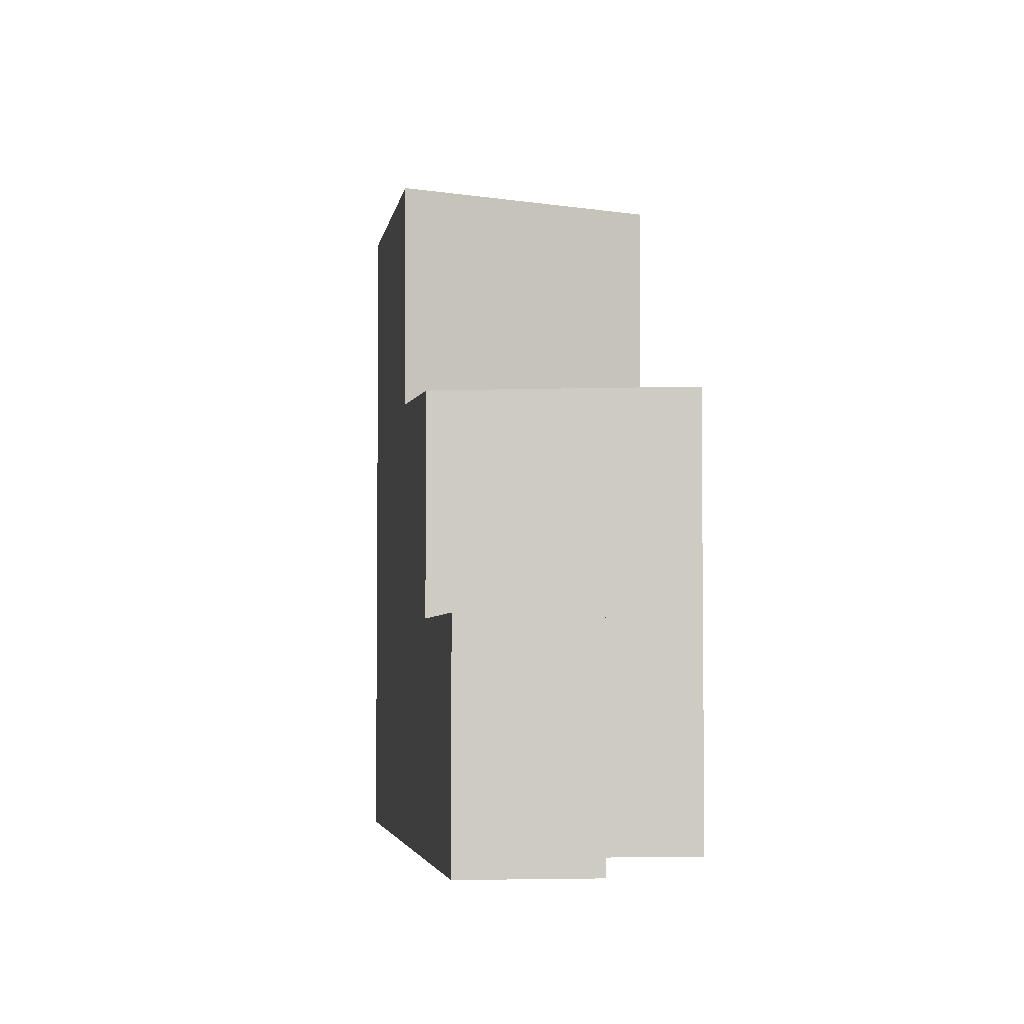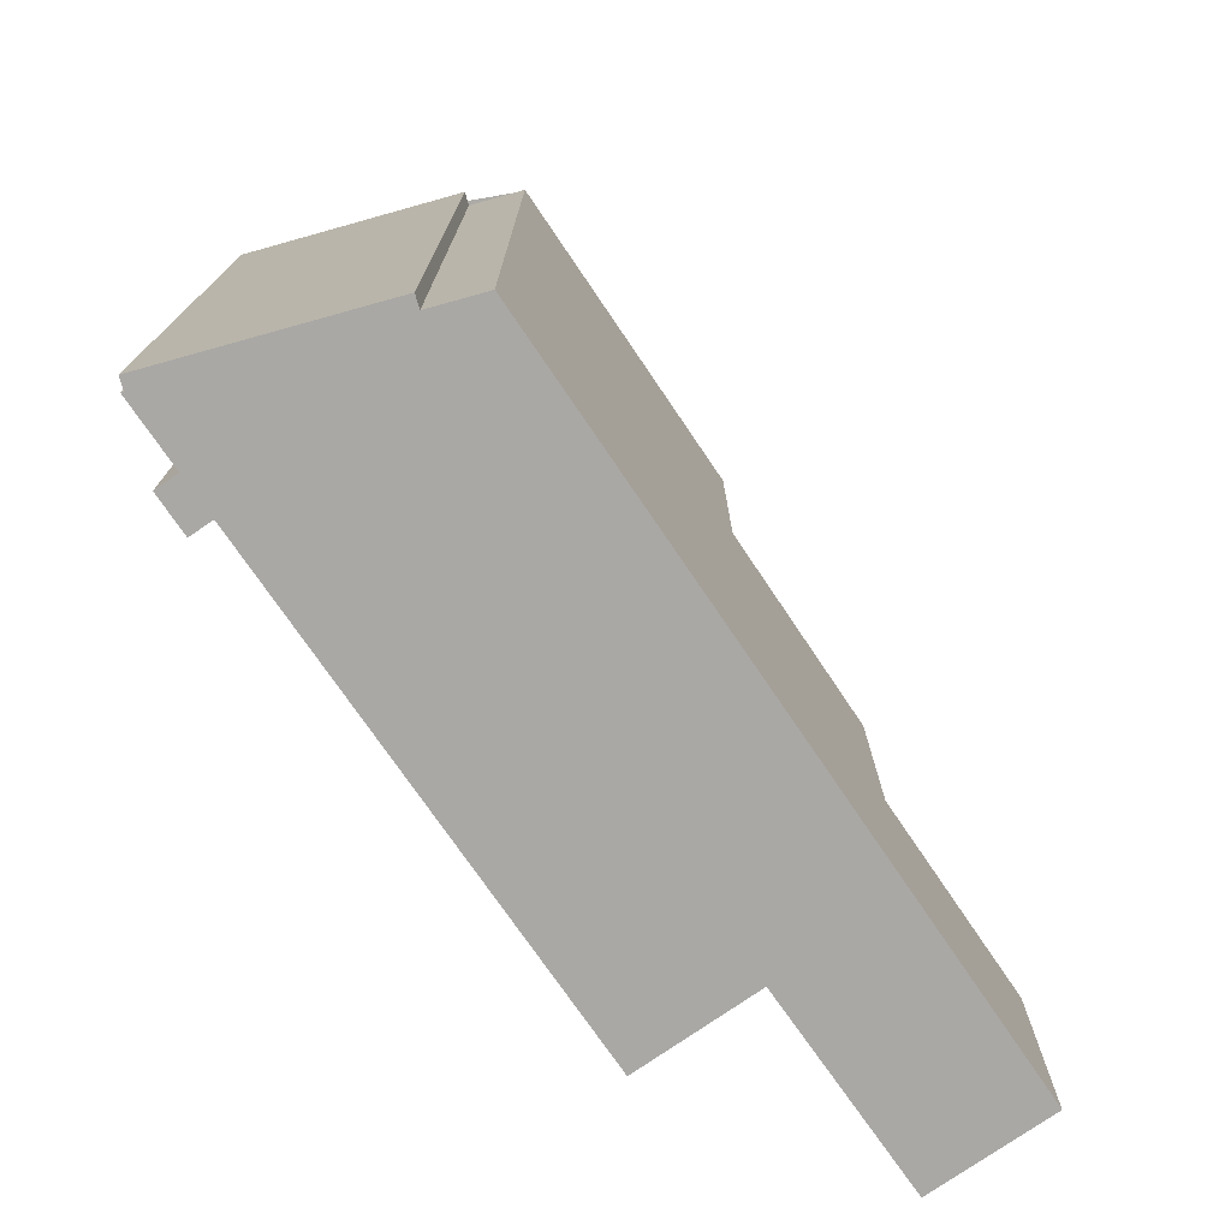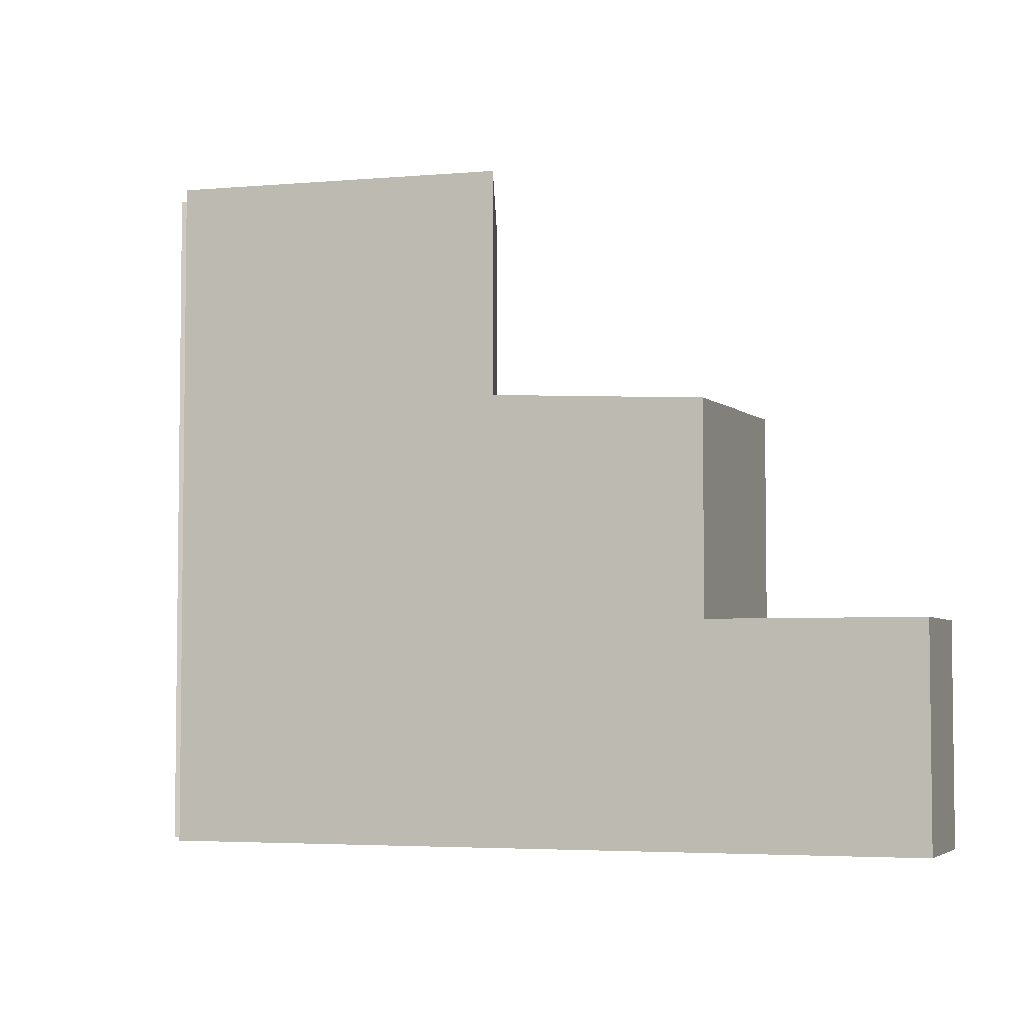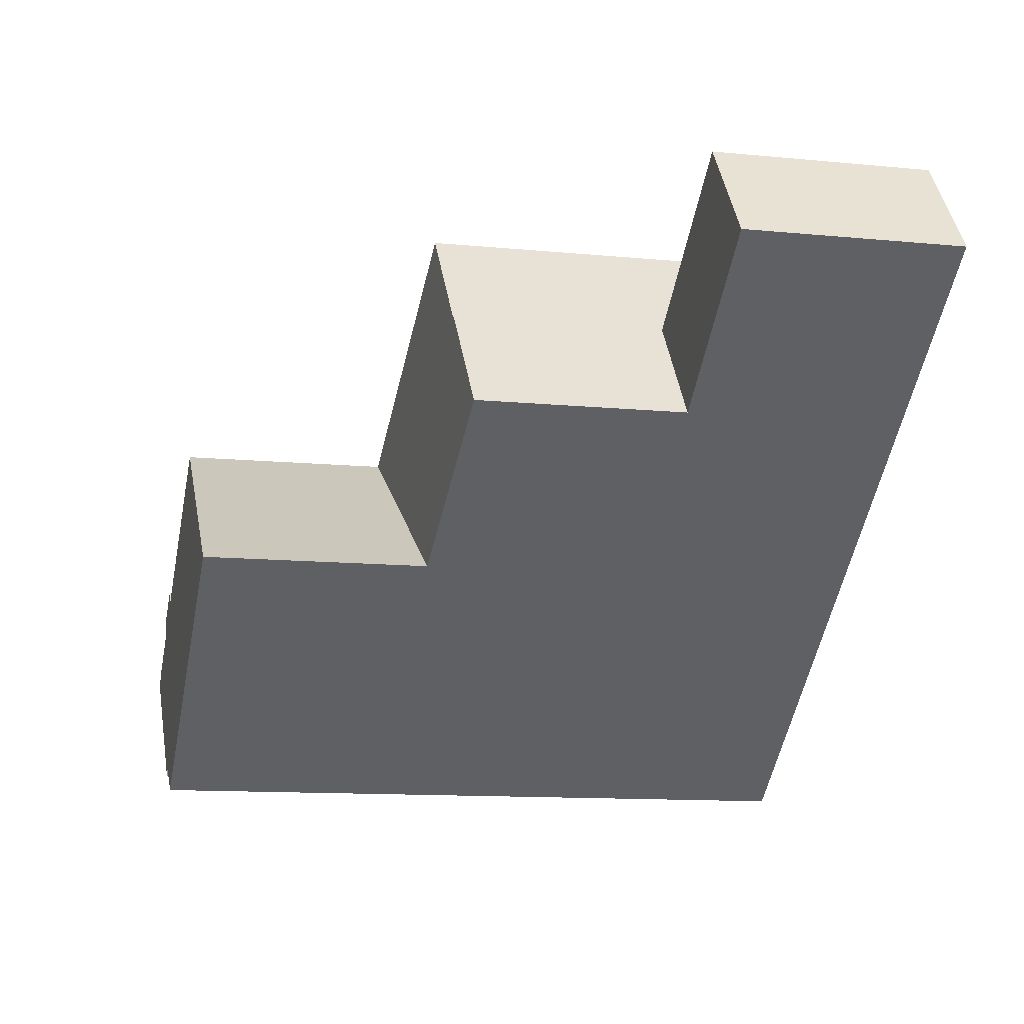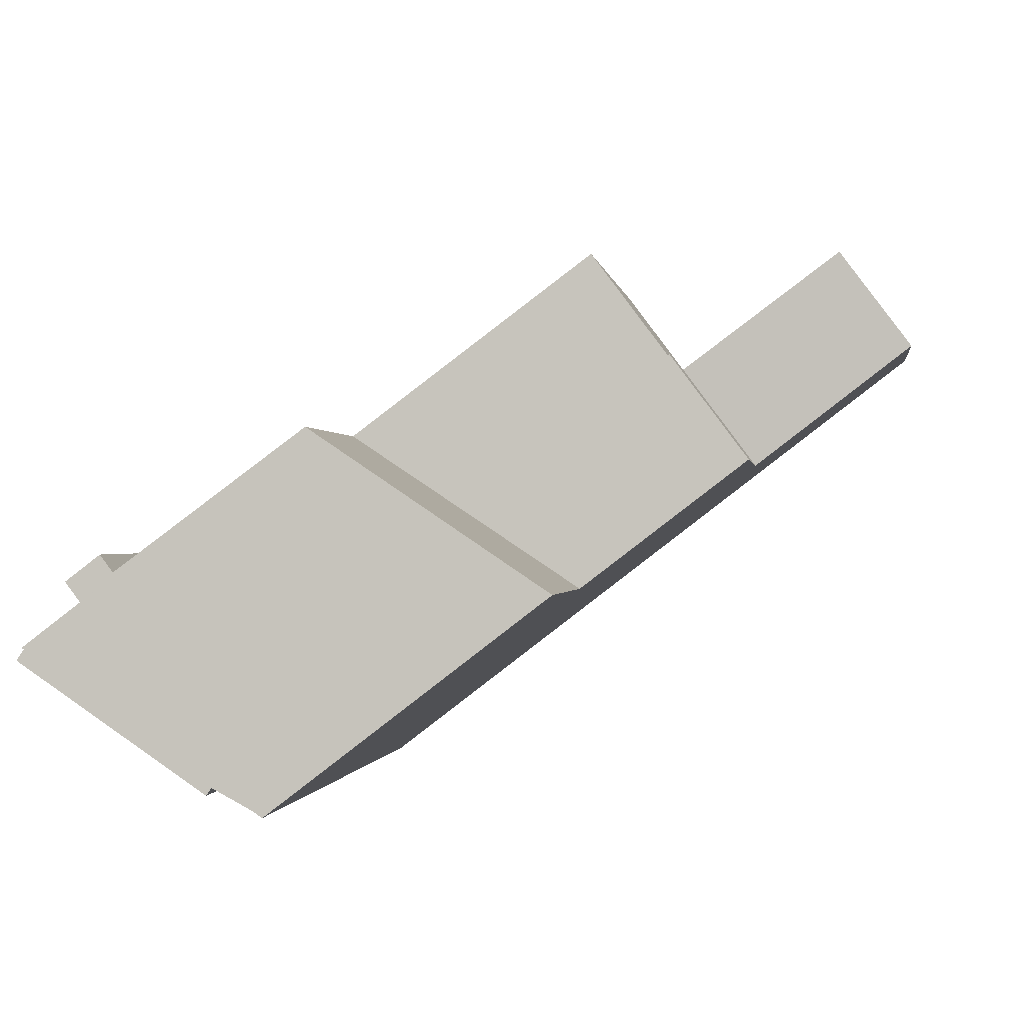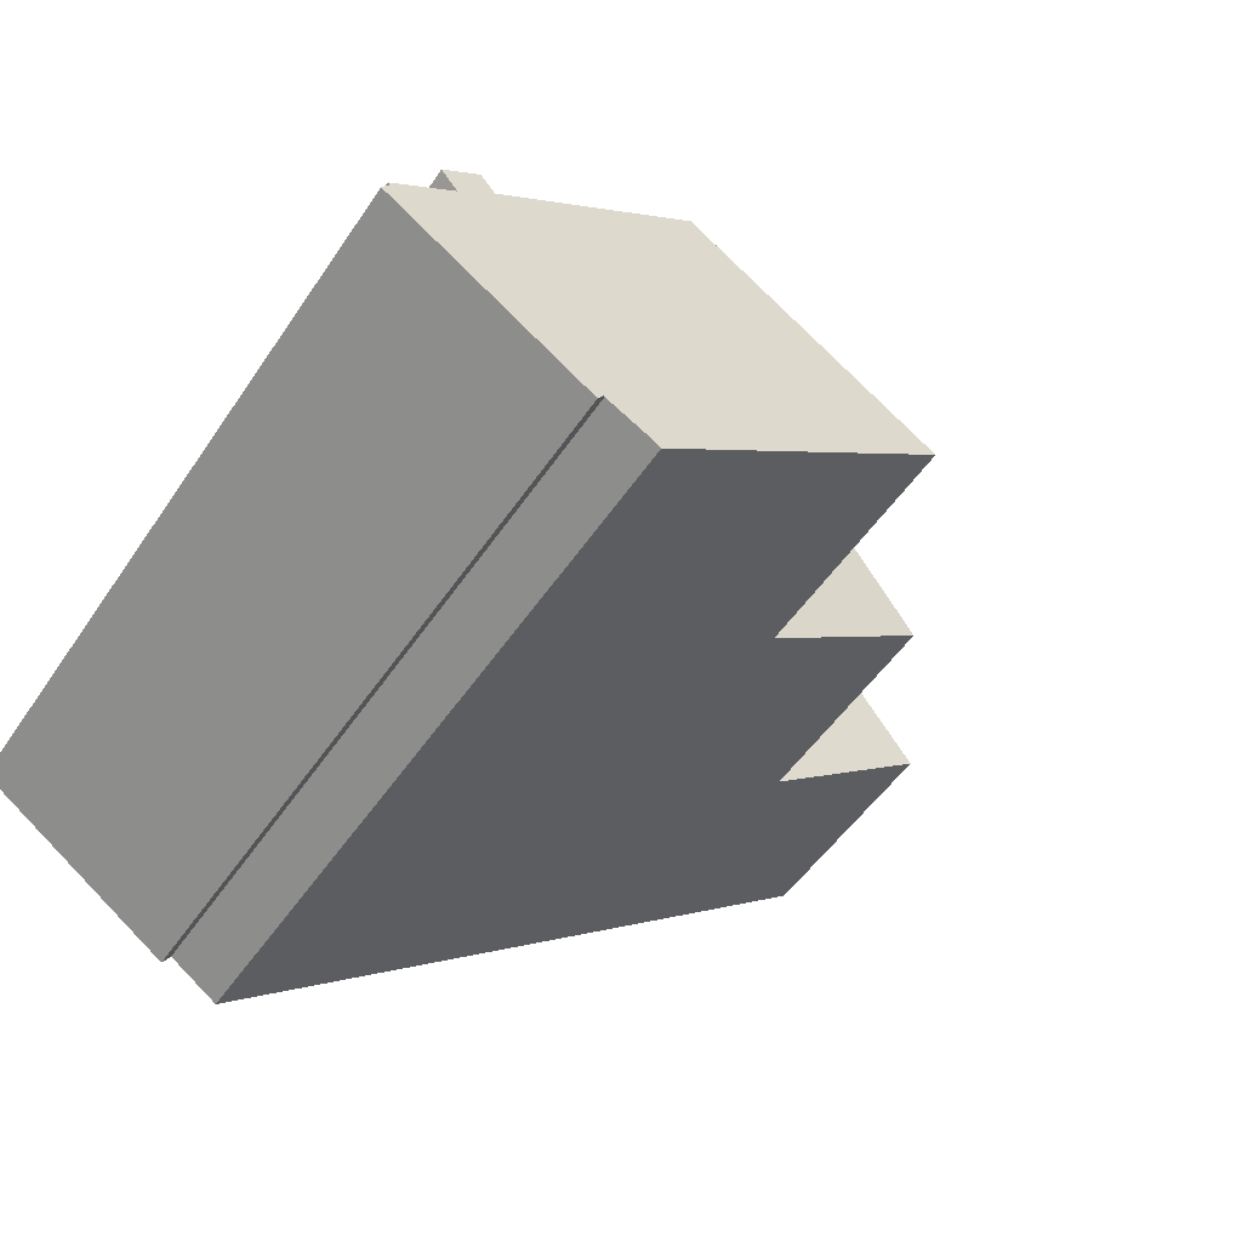
<metadata>
{"format":"obj","ext":"obj","renderer":"f3d","projection":"perspective","resolution":1024,"background":"white","views":[{"elev":-4.1,"azim":119.5,"up":"+Z"},{"elev":-75.2,"azim":-18.3,"up":"+Z"},{"elev":-4.5,"azim":56.6,"up":"+Z"},{"elev":-12.0,"azim":77.0,"up":"+Y"},{"elev":-0.5,"azim":8.1,"up":"+Y"},{"elev":-51.4,"azim":-33.0,"up":"+Y"}]}
</metadata>
<code>
v -39.17 105.5 4.027
v -39.38 105.8 4.022
v -39.89 105.4 4.031
v -39.67 105.1 4.036
v -40.51 104.5 4.052
v -40.48 104.5 4.052
v -40.58 104.3 4.056
v -37.83 102.5 4.083
v -37.72 102.6 4.079
v -37.04 102.2 4.086
v -31.7 108.8 0.5448
v -32.85 110.3 0.6046
v -27.97 109.1 -2.686
v -29.13 110.7 -2.68
v -39.7 105.2 4.036
v -39.19 105.5 4.026
v -36.46 107.6 3.977
v -33.02 105.2 4.011
v -34.78 108.8 0.7366
v -32.84 110.3 0.604
v -30.49 107.2 0.4817
v -31.67 108.8 0.5432
v -36.46 107.6 0.8511
v -33.02 105.2 0.6544
v -30.49 107.2 -2.681
v -31.67 108.8 -2.675
v -30.58 107.3 -2.68
v -33.15 105.3 4.01
v -37.17 102.3 4.085
v -33.15 105.3 0.6622
v -30.58 107.3 0.4866
v -28.06 109.3 -2.685
v -36.84 102.3 4.082
v -36.98 102.4 4.081
v -40.31 104.6 4.048
v -34.71 106.4 3.994
v -34.71 106.4 0.7513
v -31.65 108.7 -2.675
v -38.54 103.4 4.066
v -38.9 103.2 4.072
v -31.65 108.7 0.5419
v -29.13 110.7 -2.68
v -29.16 110.7 -2.68
v -29.15 110.7 -2.68
v -28.09 109.2 -2.685
v -28 109.1 -2.686
v -31.67 108.8 0.5432
v -31.65 108.7 0.5419
v -31.67 108.8 -2.675
v -31.65 108.7 -2.675
v -30.58 107.3 0.4866
v -30.49 107.2 0.4817
v -30.58 107.3 -2.68
v -30.49 107.2 -2.681
v -35 106.2 4
v -36.19 107.8 0.8328
v -33.94 104.7 4.024
v -33.84 104.6 4.027
v -35.62 107 3.986
v -35.62 107 0.8031
v -32.97 110.2 0.6132
v -31.8 108.6 0.5526
v -30.74 107.2 0.4973
v -30.65 107.1 0.4924
v -32.98 110.2 0.6138
v -35.49 108.3 0.7851
v -34.31 106.7 0.7234
v -33.24 105.3 4.012
v -33.15 105.1 4.014
v -33.43 105.5 4.007
v -33.43 105.5 0.6778
v -35.62 107 3.986
v -36.46 107.6 3.977
v -35.62 107 0.8031
v -36.46 107.6 0.8511
v -33.02 105.2 4.011
v -33.15 105.3 4.01
v -33.02 105.2 0.6544
v -33.15 105.3 0.6622
v -33.43 105.5 4.007
v -33.43 105.5 0.6778
v -34.71 106.4 3.994
v -34.71 106.4 0.7513
v -39.19 105.5 4.026
v -39.17 105.5 4.027
v -39.17 105.5 -5.977
v -39.19 105.5 -5.977
v -39.89 105.4 4.031
v -39.38 105.8 4.022
v -39.38 105.8 -5.977
v -39.89 105.4 -5.977
v -39.7 105.2 4.036
v -39.89 105.4 4.031
v -39.89 105.4 -5.977
v -39.7 105.2 -5.977
v -40.31 104.6 4.048
v -39.67 105.1 4.036
v -39.67 105.1 -5.977
v -40.31 104.6 -5.977
v -40.48 104.5 4.052
v -40.51 104.5 4.052
v -40.51 104.5 -5.977
v -40.48 104.5 -5.977
v -40.58 104.3 4.056
v -40.48 104.5 4.052
v -40.48 104.5 -5.977
v -40.58 104.3 -5.977
v -38.9 103.2 4.072
v -40.58 104.3 4.056
v -40.58 104.3 -5.977
v -38.9 103.2 -5.977
v -37.72 102.6 4.079
v -37.83 102.5 4.083
v -37.83 102.5 -5.977
v -37.72 102.6 -5.977
v -37.17 102.3 4.085
v -37.72 102.6 4.079
v -37.72 102.6 -5.977
v -37.17 102.3 -5.977
v -36.84 102.3 4.082
v -37.04 102.2 4.086
v -37.04 102.2 -5.977
v -36.84 102.3 -5.977
v -32.84 110.3 0.604
v -31.7 108.8 0.5448
v -31.7 108.8 -5.977
v -32.84 110.3 -5.977
v -32.98 110.2 0.6138
v -32.85 110.3 0.6046
v -32.85 110.3 -5.977
v -32.98 110.2 -5.977
v -28.06 109.3 -2.685
v -27.97 109.1 -2.686
v -27.97 109.1 -5.977
v -28.06 109.3 -5.977
v -29.16 110.7 -2.68
v -29.13 110.7 -2.68
v -29.13 110.7 -5.977
v -29.16 110.7 -5.977
v -39.67 105.1 4.036
v -39.7 105.2 4.036
v -39.7 105.2 -5.977
v -39.67 105.1 -5.977
v -39.38 105.8 4.022
v -39.19 105.5 4.026
v -39.19 105.5 -5.977
v -39.38 105.8 -5.977
v -35.49 108.3 0.7851
v -34.78 108.8 0.7366
v -34.78 108.8 -5.977
v -35.49 108.3 -5.977
v -32.85 110.3 0.6046
v -32.84 110.3 0.604
v -32.84 110.3 -5.977
v -32.85 110.3 -5.977
v -37.04 102.2 4.086
v -37.17 102.3 4.085
v -37.17 102.3 -5.977
v -37.04 102.2 -5.977
v -29.13 110.7 -2.68
v -28.06 109.3 -2.685
v -28.06 109.3 -5.977
v -29.13 110.7 -5.977
v -33.84 104.6 4.027
v -36.84 102.3 4.082
v -36.84 102.3 -5.977
v -33.84 104.6 -5.977
v -40.51 104.5 4.052
v -40.31 104.6 4.048
v -40.31 104.6 -5.977
v -40.51 104.5 -5.977
v -37.83 102.5 4.083
v -38.9 103.2 4.072
v -38.9 103.2 -5.977
v -37.83 102.5 -5.977
v -31.67 108.8 -2.675
v -29.16 110.7 -2.68
v -29.16 110.7 -5.977
v -31.67 108.8 -5.977
v -27.97 109.1 -2.686
v -28 109.1 -2.686
v -28 109.1 -5.977
v -27.97 109.1 -5.977
v -31.7 108.8 0.5448
v -31.67 108.8 0.5432
v -31.67 108.8 -5.977
v -31.7 108.8 -5.977
v -28 109.1 -2.686
v -30.49 107.2 -2.681
v -30.49 107.2 -5.977
v -28 109.1 -5.977
v -36.46 107.6 0.8511
v -36.19 107.8 0.8328
v -36.19 107.8 -5.977
v -36.46 107.6 -5.977
v -33.15 105.1 4.014
v -33.84 104.6 4.027
v -33.84 104.6 -5.977
v -33.15 105.1 -5.977
v -30.49 107.2 0.4817
v -30.65 107.1 0.4924
v -30.65 107.1 -5.977
v -30.49 107.2 -5.977
v -34.78 108.8 0.7366
v -32.98 110.2 0.6138
v -32.98 110.2 -5.977
v -34.78 108.8 -5.977
v -36.19 107.8 0.8328
v -35.49 108.3 0.7851
v -35.49 108.3 -5.977
v -36.19 107.8 -5.977
v -33.02 105.2 4.011
v -33.15 105.1 4.014
v -33.15 105.1 -5.977
v -33.02 105.2 -5.977
v -39.17 105.5 4.027
v -36.46 107.6 3.977
v -36.46 107.6 -5.977
v -39.17 105.5 -5.977
v -30.65 107.1 0.4924
v -33.02 105.2 0.6544
v -33.02 105.2 -5.977
v -30.65 107.1 -5.977
v -37.04 102.2 -5.977
v -37.72 102.6 -5.977
v -37.83 102.5 -5.977
v -40.58 104.3 -5.977
v -40.48 104.5 -5.977
v -40.51 104.5 -5.977
v -39.67 105.1 -5.977
v -39.89 105.4 -5.977
v -39.38 105.8 -5.977
v -39.17 105.5 -5.977
v -32.85 110.3 -5.977
v -31.7 108.8 -5.977
v -29.13 110.7 -5.977
v -27.97 109.1 -5.977
f 16 2 3 15
f 34 29 10 33
f 59 17 23 60
f 61 20 12 65
f 27 25 21 31
f 40 8 9 29 34 39
f 30 24 18 28
f 38 27 31 41
f 46 13 32 45
f 45 32 42 44
f 70 36 37 71
f 39 35 5 6 7 40
f 41 22 26 38
f 44 42 14 43
f 50 44 43 49
f 54 46 45 53
f 53 45 44 50
f 62 48 47 11 20 61
f 64 52 51 63
f 63 51 48 62
f 73 1 16 15 4 35 39 55 72
f 57 34 33 58
f 55 39 34 57
f 60 37 36 59
f 67 62 61 19 66
f 77 68 69 76
f 80 68 77
f 65 19 61
f 72 55 82
f 68 57 58 69
f 82 55 57 68 80
f 71 30 28 70
f 74 56 75
f 78 64 63 79
f 79 63 62 67 81
f 83 67 66 56 74
f 81 67 83
f 85 86 87 84
f 89 90 91 88
f 93 94 95 92
f 97 98 99 96
f 101 102 103 100
f 105 106 107 104
f 109 110 111 108
f 113 114 115 112
f 117 118 119 116
f 121 122 123 120
f 125 126 127 124
f 129 130 131 128
f 133 134 135 132
f 137 138 139 136
f 141 142 143 140
f 145 146 147 144
f 149 150 151 148
f 153 154 155 152
f 157 158 159 156
f 161 162 163 160
f 165 166 167 164
f 169 170 171 168
f 173 174 175 172
f 177 178 179 176
f 181 182 183 180
f 185 186 187 184
f 189 190 191 188
f 193 194 195 192
f 197 198 199 196
f 201 202 203 200
f 205 206 207 204
f 209 210 211 208
f 213 214 215 212
f 217 218 219 216
f 221 222 223 220
f 225 226 227 228 229 230 231 232 233 234 235 236 237 224

</code>
